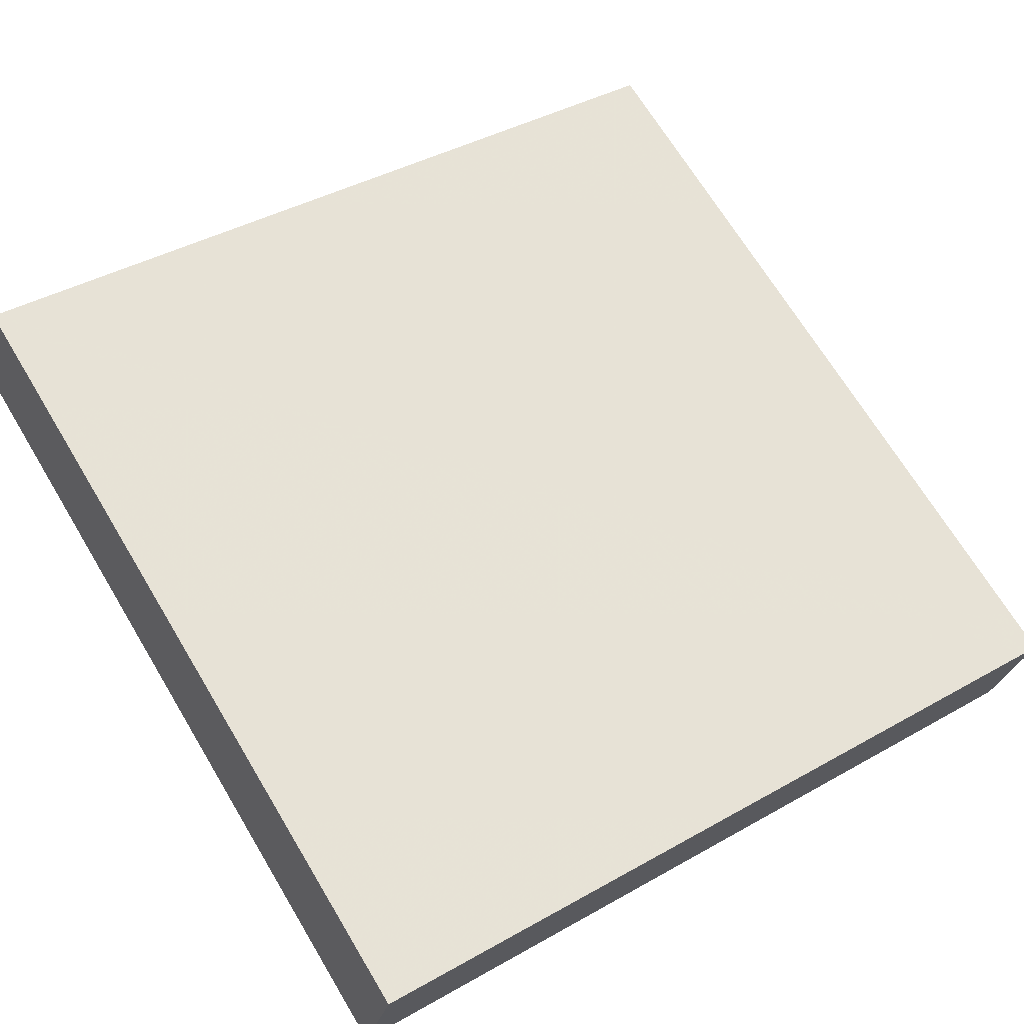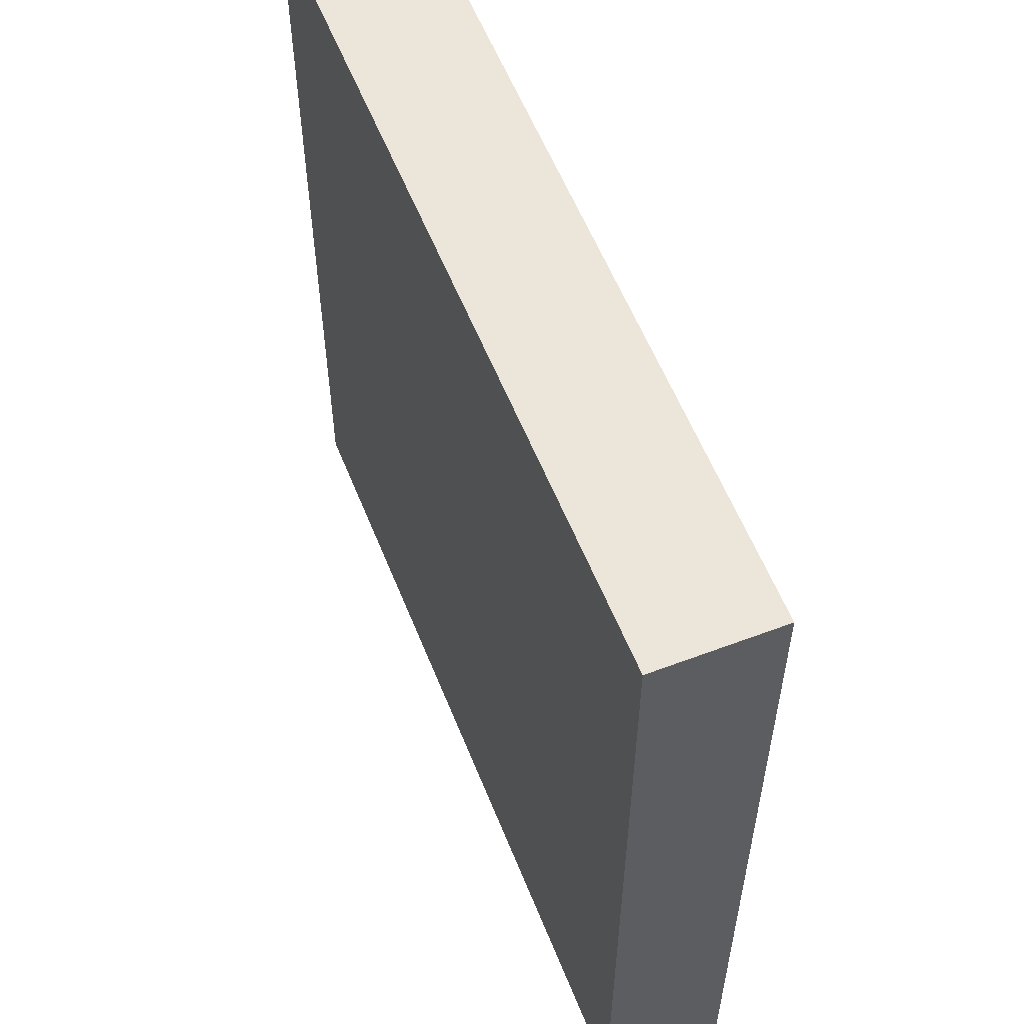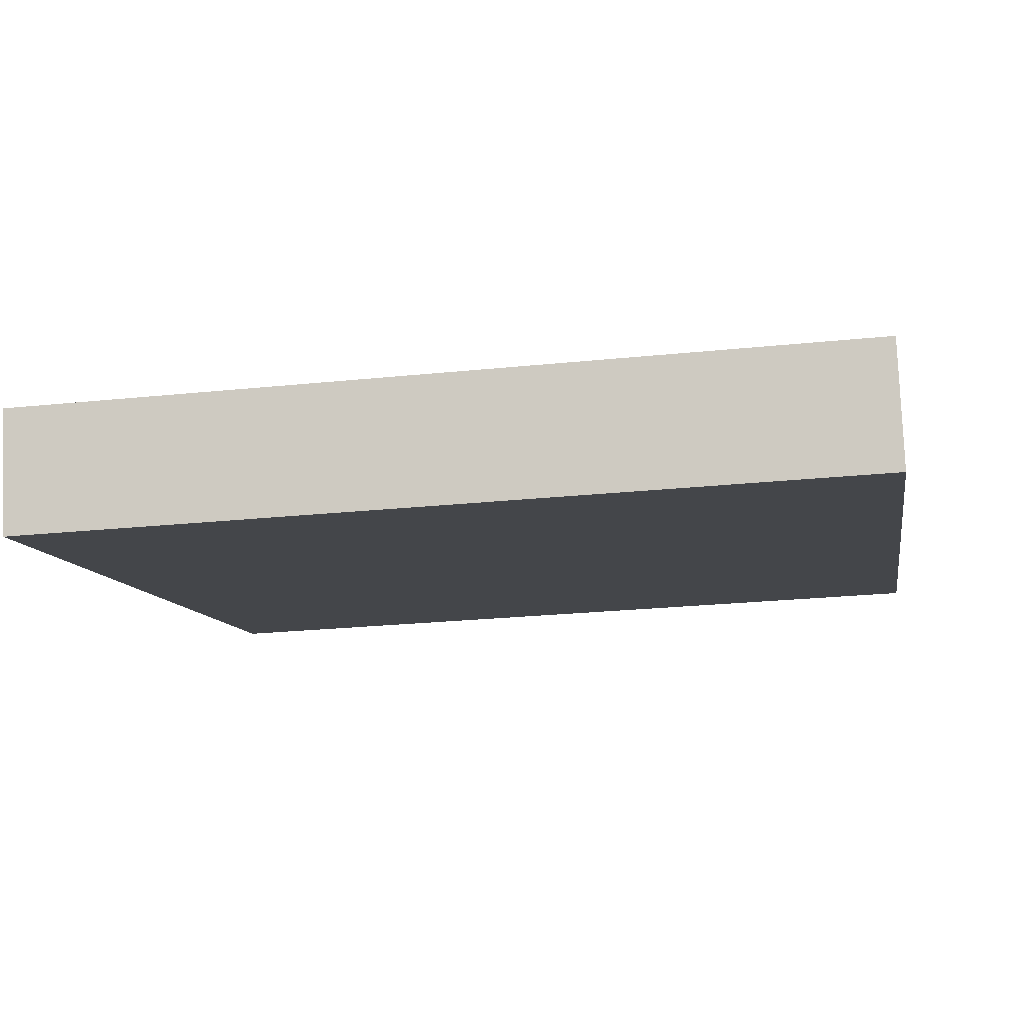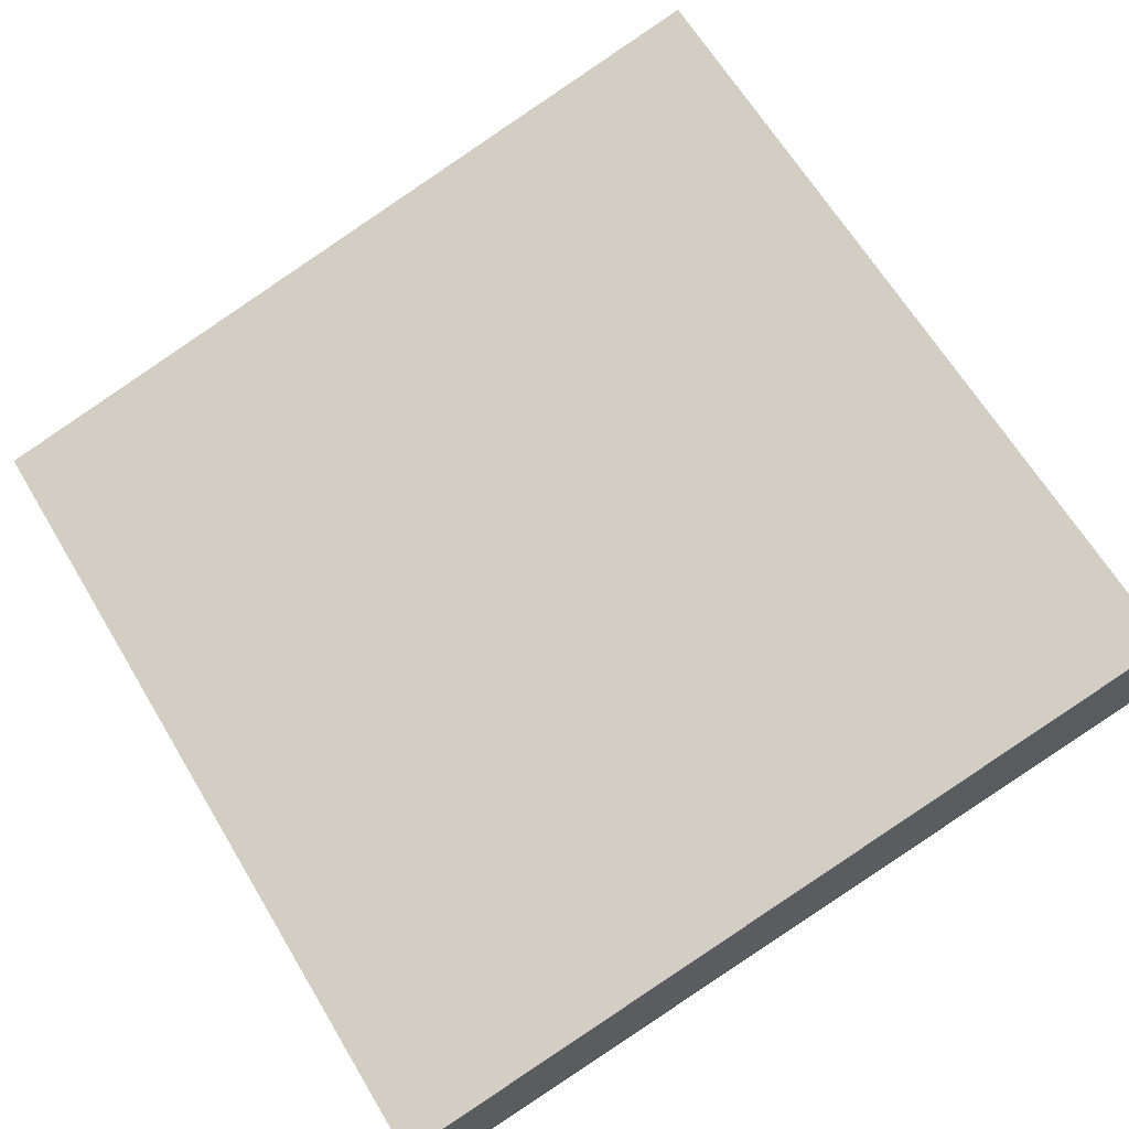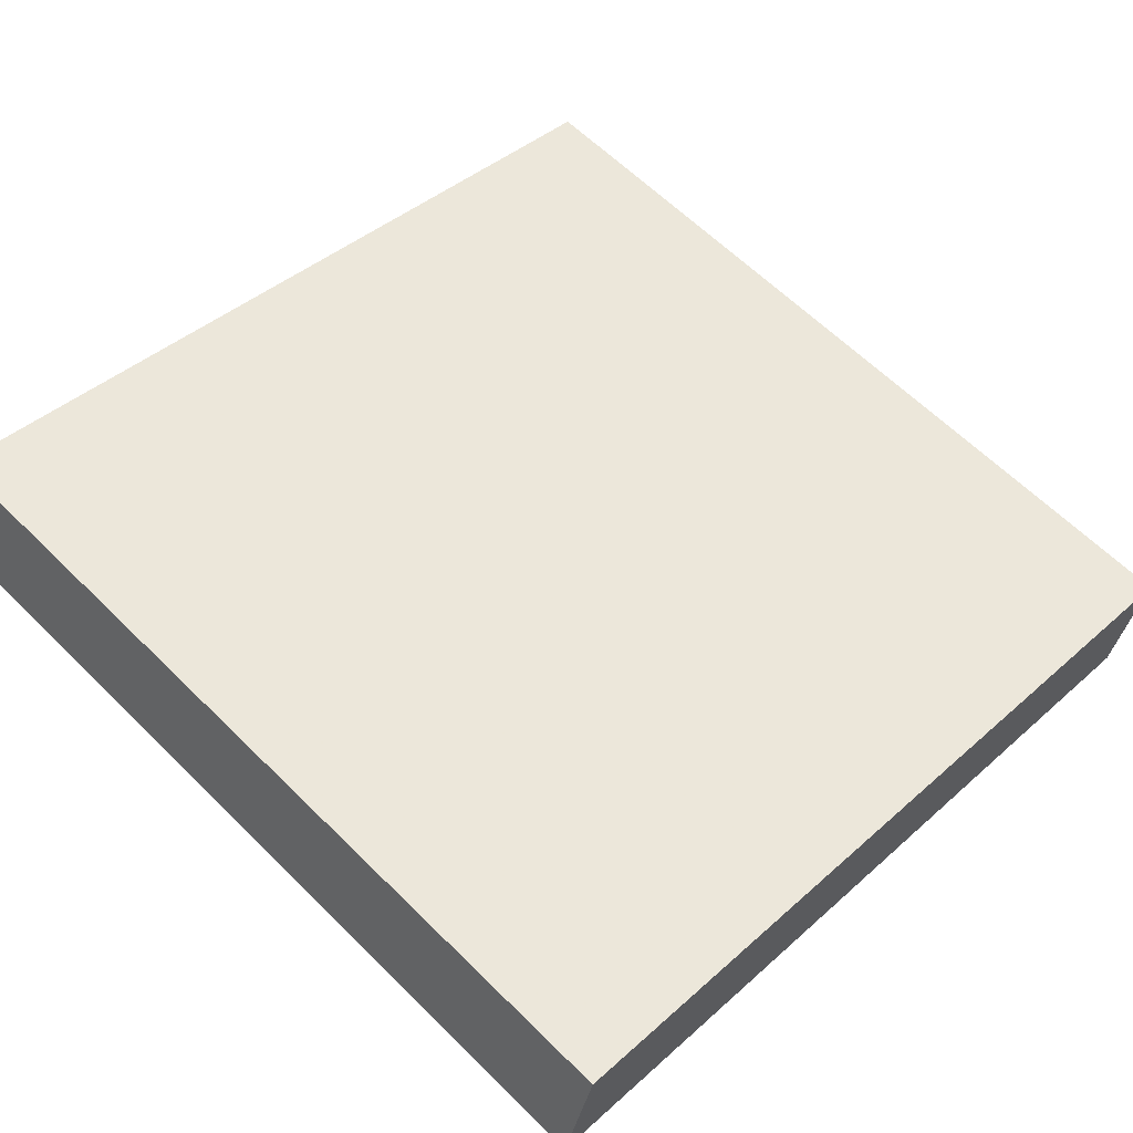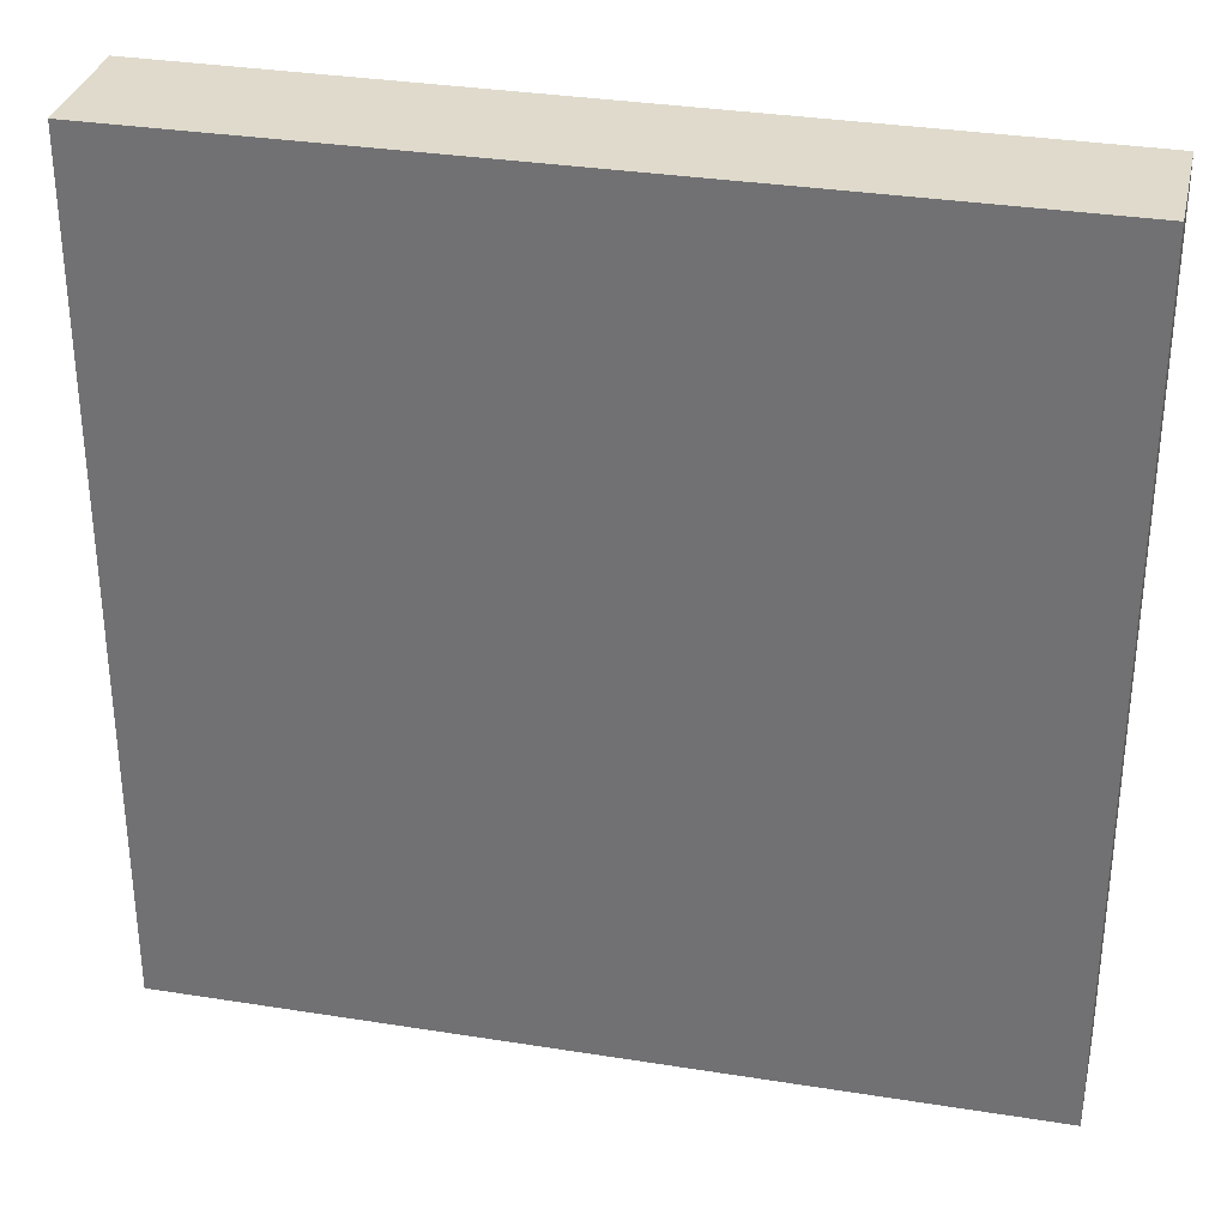
<metadata>
{"format":"obj","ext":"obj","renderer":"f3d","projection":"perspective","resolution":1024,"background":"white","views":[{"elev":69.2,"azim":148.9,"up":"+Y"},{"elev":57.3,"azim":-96.6,"up":"+Z"},{"elev":-24.5,"azim":-80.3,"up":"+Y"},{"elev":64.5,"azim":-30.9,"up":"+Y"},{"elev":62.4,"azim":135.0,"up":"+Y"},{"elev":32.5,"azim":-152.5,"up":"+Z"}]}
</metadata>
<code>
v 25.52 17.26 -4.629
v 25.52 17.26 4.629
v 25.87 15.94 -4.629
v 25.87 15.94 4.629
v 34.46 19.66 -4.629
v 34.46 19.66 4.629
v 34.83 18.3 -4.629
v 34.83 18.3 4.629
f 1 3 4
f 4 2 1
f 5 6 8
f 8 7 5
f 1 2 6
f 6 5 1
f 3 7 8
f 8 4 3
f 1 5 7
f 7 3 1
f 2 4 8
f 8 6 2

</code>
